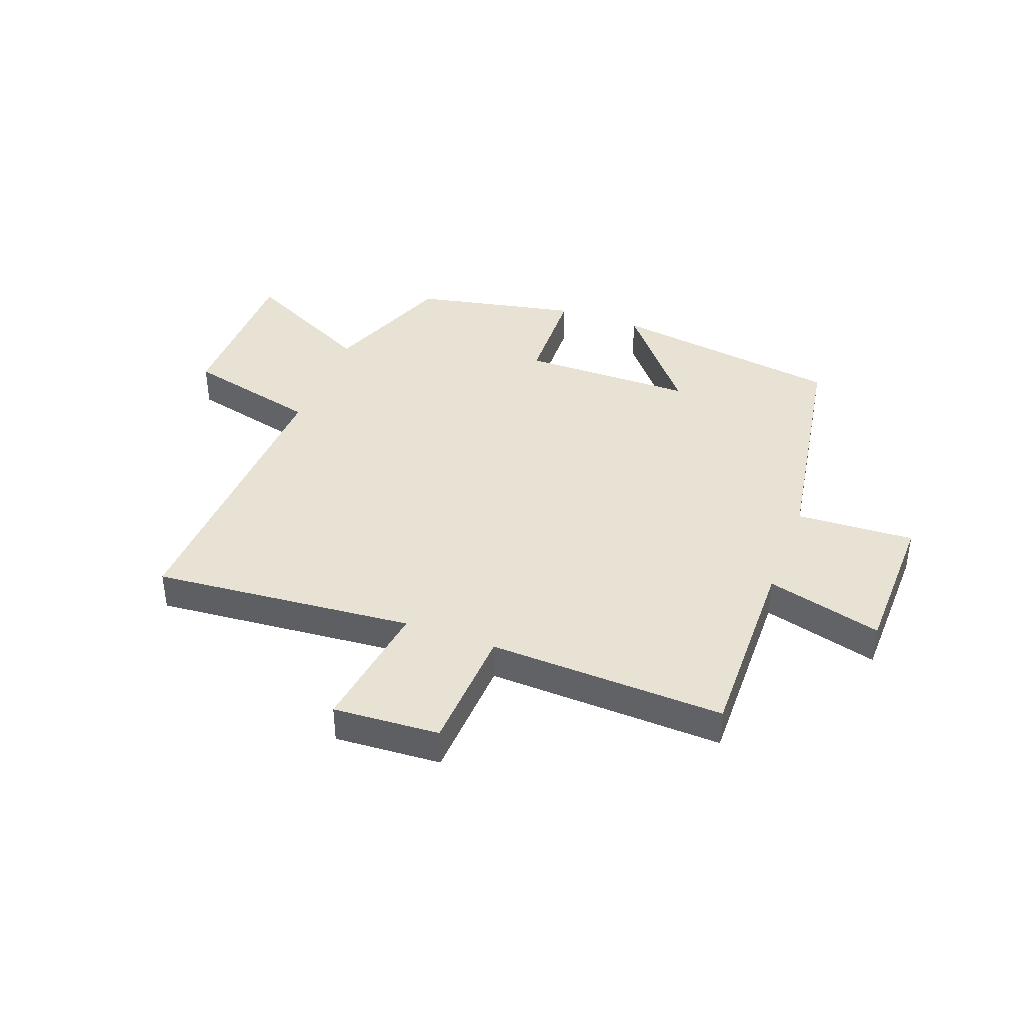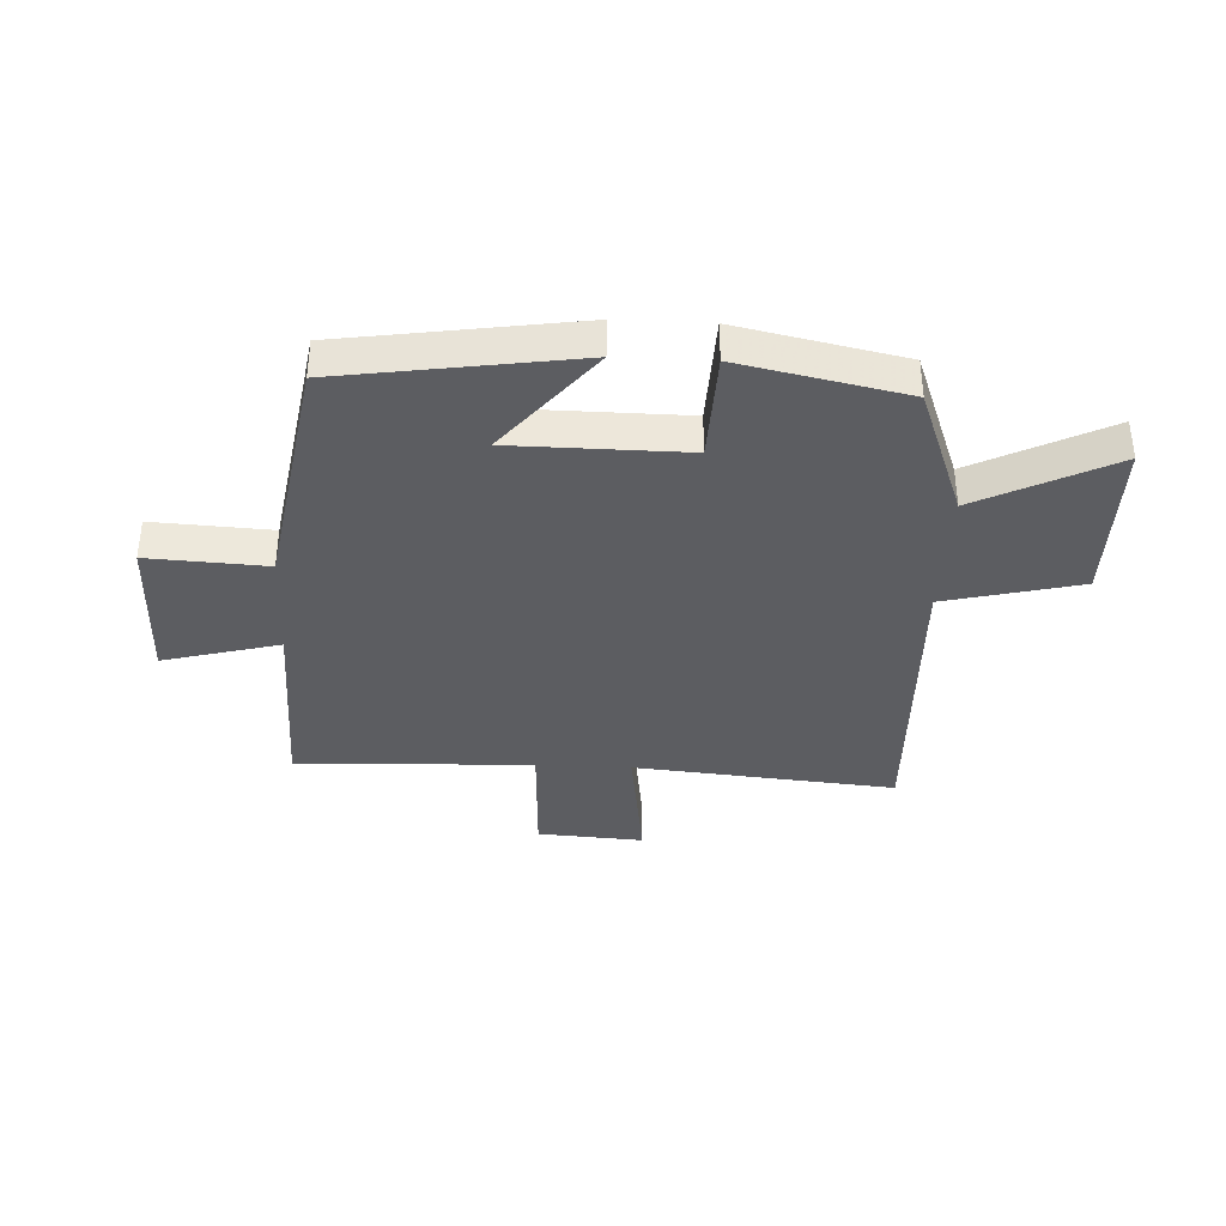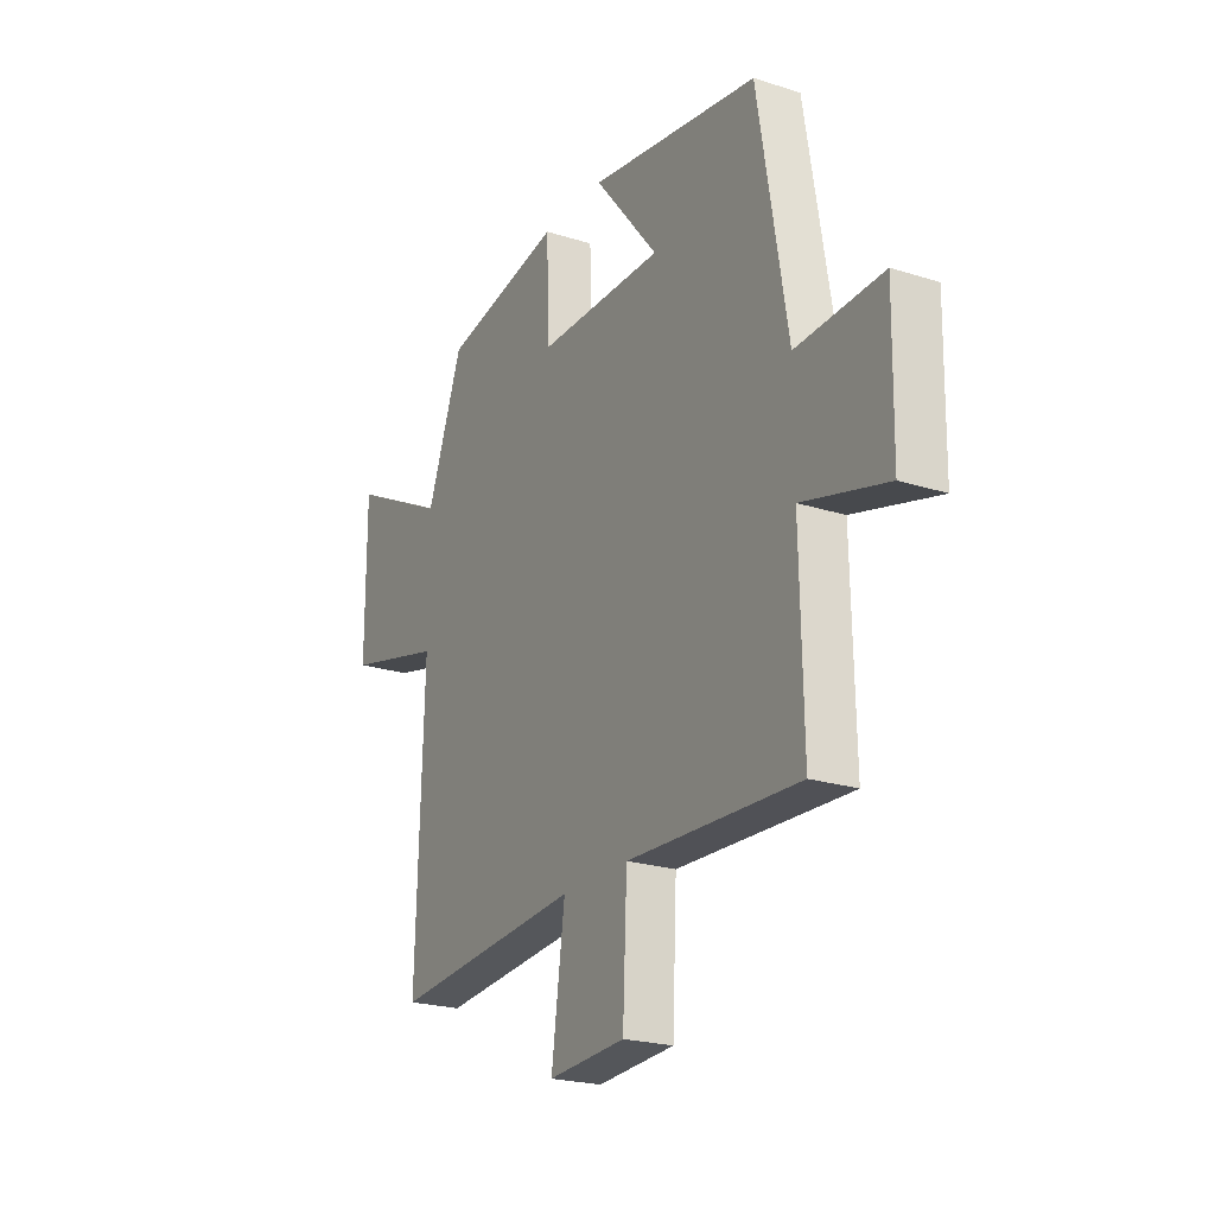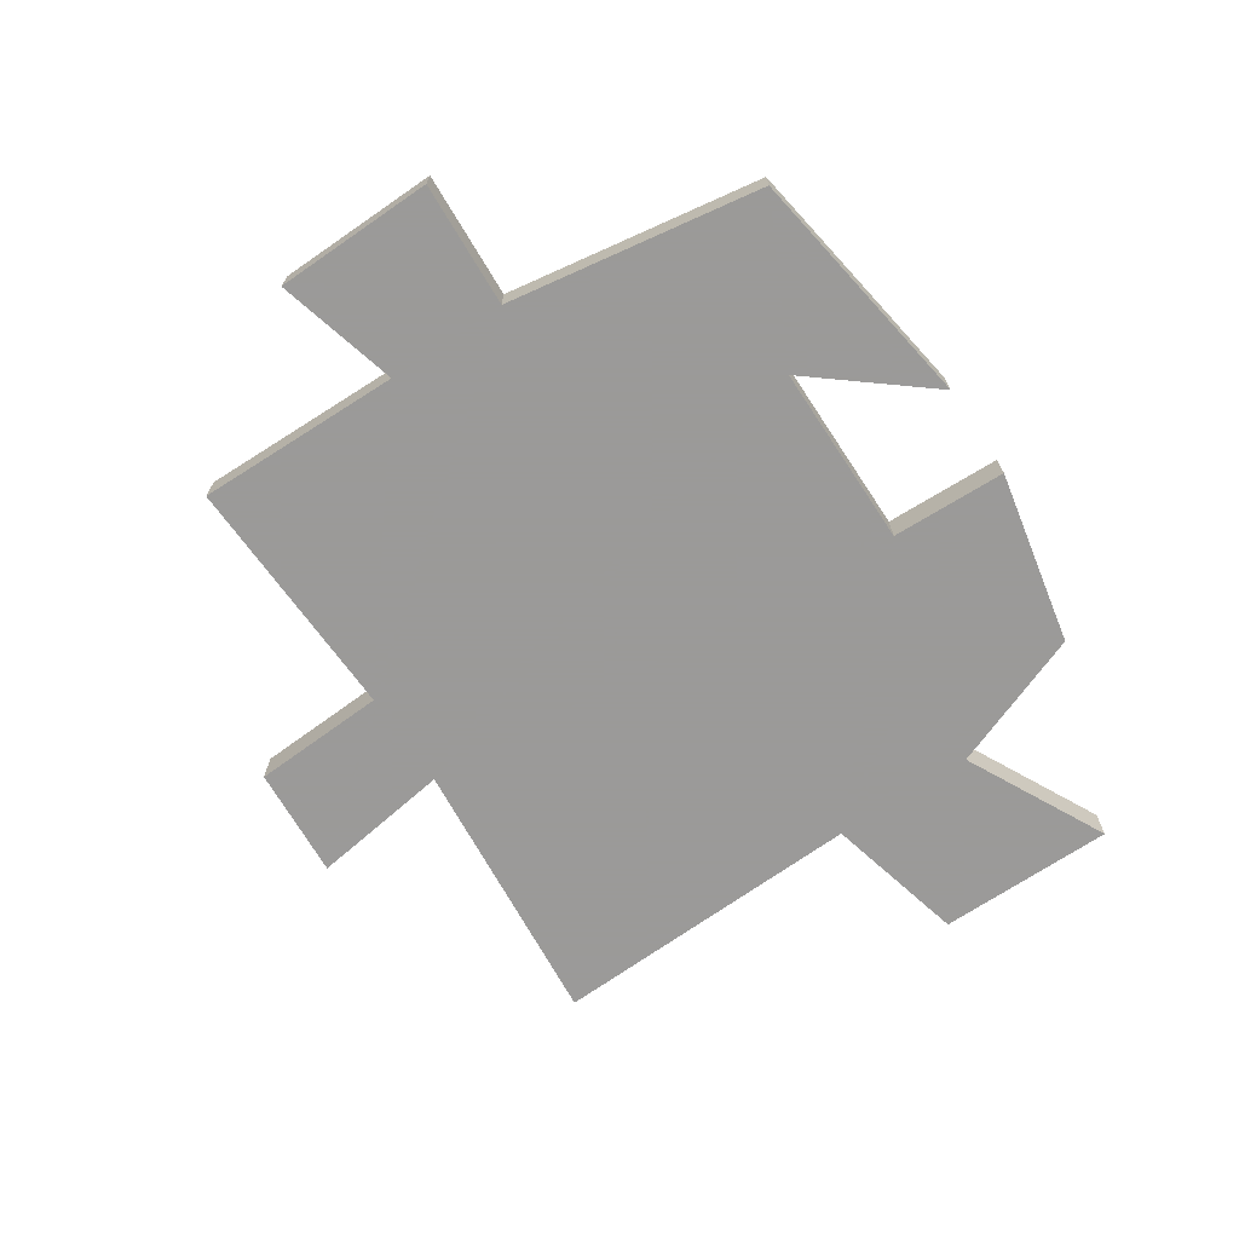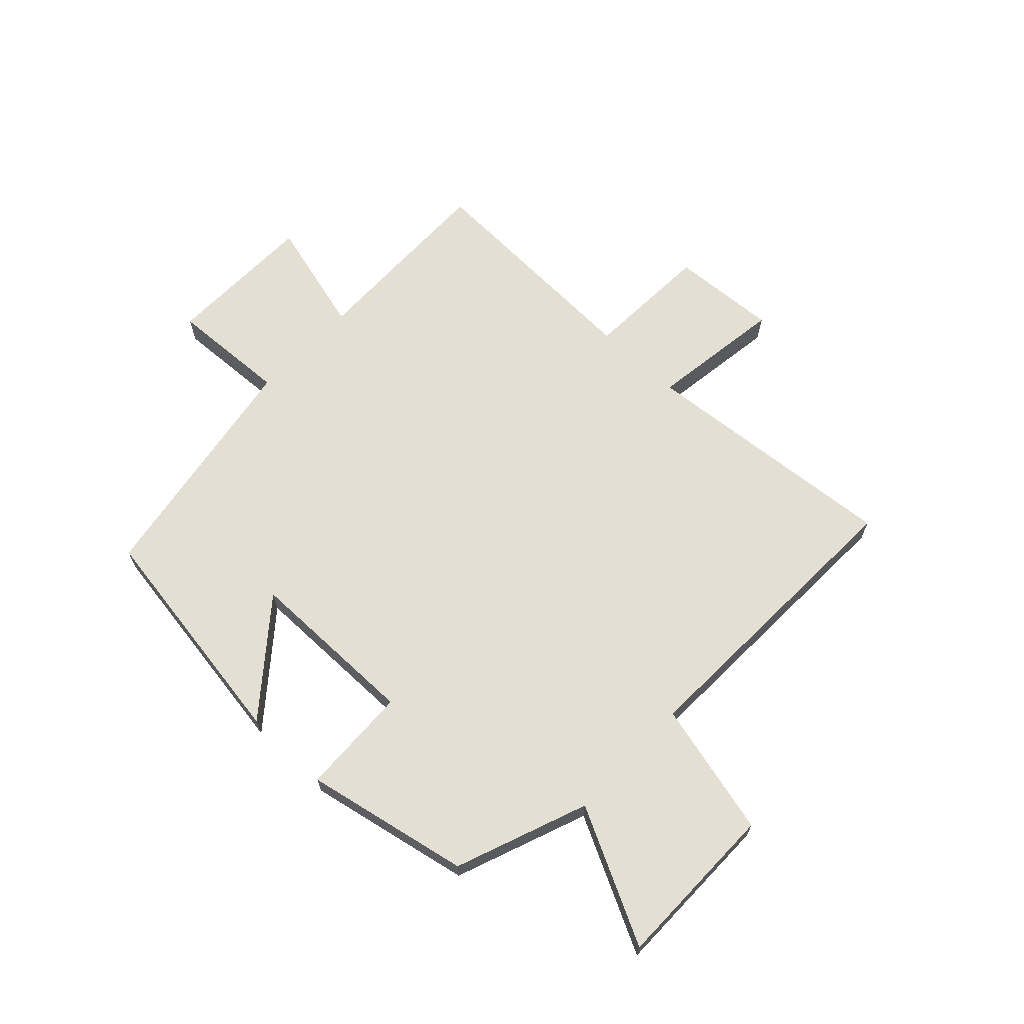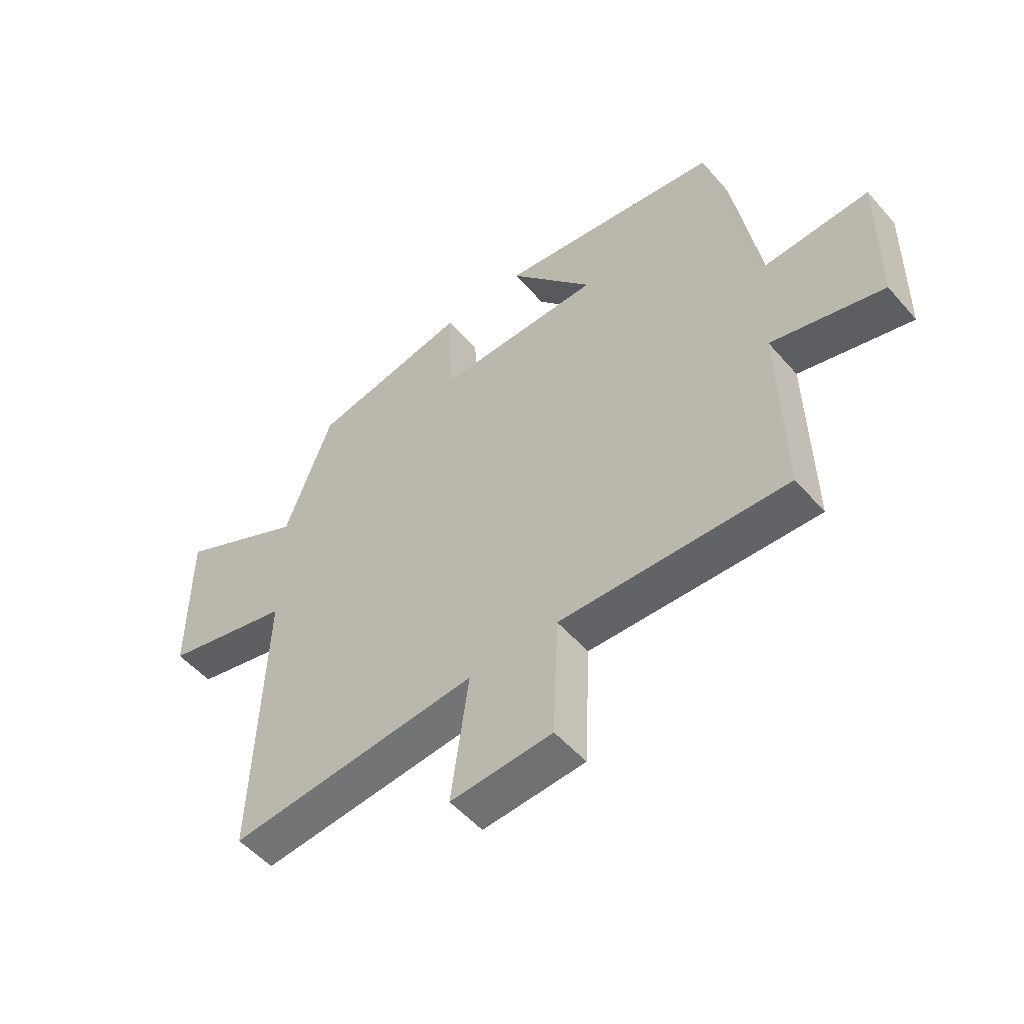
<metadata>
{"format":"obj","ext":"obj","renderer":"f3d","projection":"perspective","resolution":1024,"background":"white","views":[{"elev":40.0,"azim":-159.3,"up":"+Y"},{"elev":-37.1,"azim":-2.8,"up":"+Y"},{"elev":-22.3,"azim":-118.9,"up":"+Z"},{"elev":-69.5,"azim":-56.2,"up":"+Y"},{"elev":66.4,"azim":43.5,"up":"+Y"},{"elev":-52.5,"azim":-140.2,"up":"+Z"}]}
</metadata>
<code>
v 0.517 0.07 -0.541
v 0.064 0.07 -0.5
v 0.096 0.07 -0.732
v -0.088 0.07 -0.72
v -0.098 0.07 -0.5
v -0.507 0.07 -0.515
v -0.5 0.07 -0.177
v -0.701 0.07 -0.23
v -0.705 0.07 0.032
v -0.5 0.07 0.021
v -0.43 0.07 0.439
v -0.025 0.07 0.5
v -0.178 0.07 0.313
v 0.122 0.07 0.311
v 0.129 0.07 0.5
v 0.414 0.07 0.441
v 0.5 0.07 0.212
v 0.733 0.07 0.329
v 0.733 0.07 0.039
v 0.5 0.07 -0.018
v 0.517 0 -0.541
v 0.064 0 -0.5
v 0.096 0 -0.732
v -0.088 0 -0.72
v -0.098 0 -0.5
v -0.507 0 -0.515
v -0.5 0 -0.177
v -0.701 0 -0.23
v -0.705 0 0.032
v -0.5 0 0.021
v -0.43 0 0.439
v -0.025 0 0.5
v -0.178 0 0.313
v 0.122 0 0.311
v 0.129 0 0.5
v 0.414 0 0.441
v 0.5 0 0.212
v 0.733 0 0.329
v 0.733 0 0.039
v 0.5 0 -0.018
f 17 18 19 20
f 16 17 20
f 15 16 20
f 14 15 20
f 20 1 2
f 14 20 2
f 13 14 2
f 10 11 12 13
f 10 13 2 3
f 7 8 9 10
f 5 6 7
f 5 7 10
f 3 4 5
f 3 5 10
f 40 39 38 37
f 40 37 36
f 40 36 35
f 40 35 34
f 22 21 40
f 22 40 34
f 22 34 33
f 33 32 31 30
f 23 22 33 30
f 30 29 28 27
f 27 26 25
f 30 27 25
f 25 24 23
f 30 25 23
f 1 21 22 2
f 2 22 23 3
f 3 23 24 4
f 4 24 25 5
f 5 25 26 6
f 6 26 27 7
f 7 27 28 8
f 8 28 29 9
f 9 29 30 10
f 10 30 31 11
f 11 31 32 12
f 12 32 33 13
f 13 33 34 14
f 14 34 35 15
f 15 35 36 16
f 16 36 37 17
f 17 37 38 18
f 18 38 39 19
f 19 39 40 20
f 20 40 21 1

</code>
